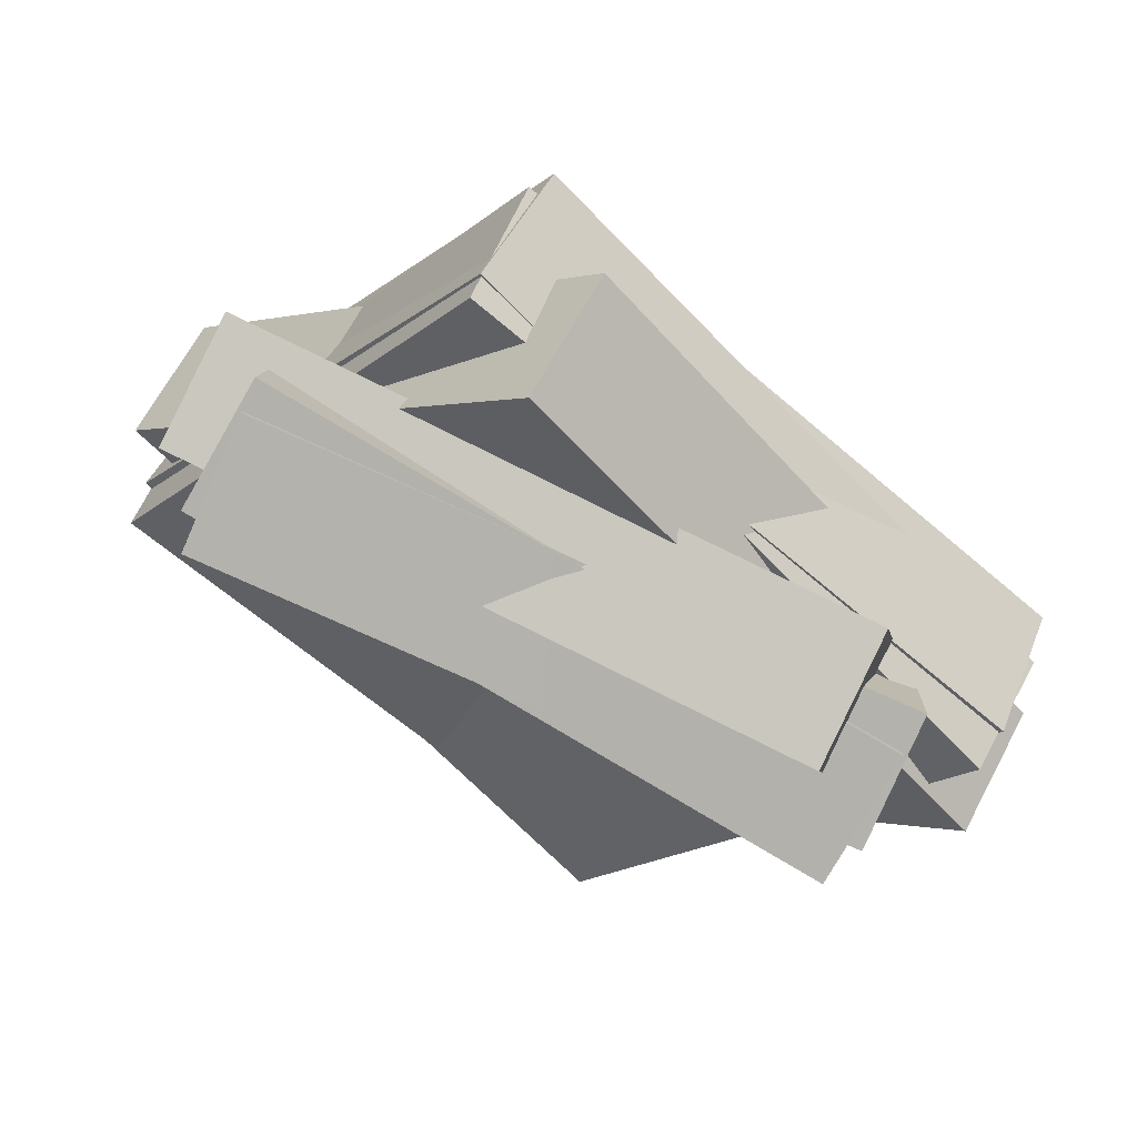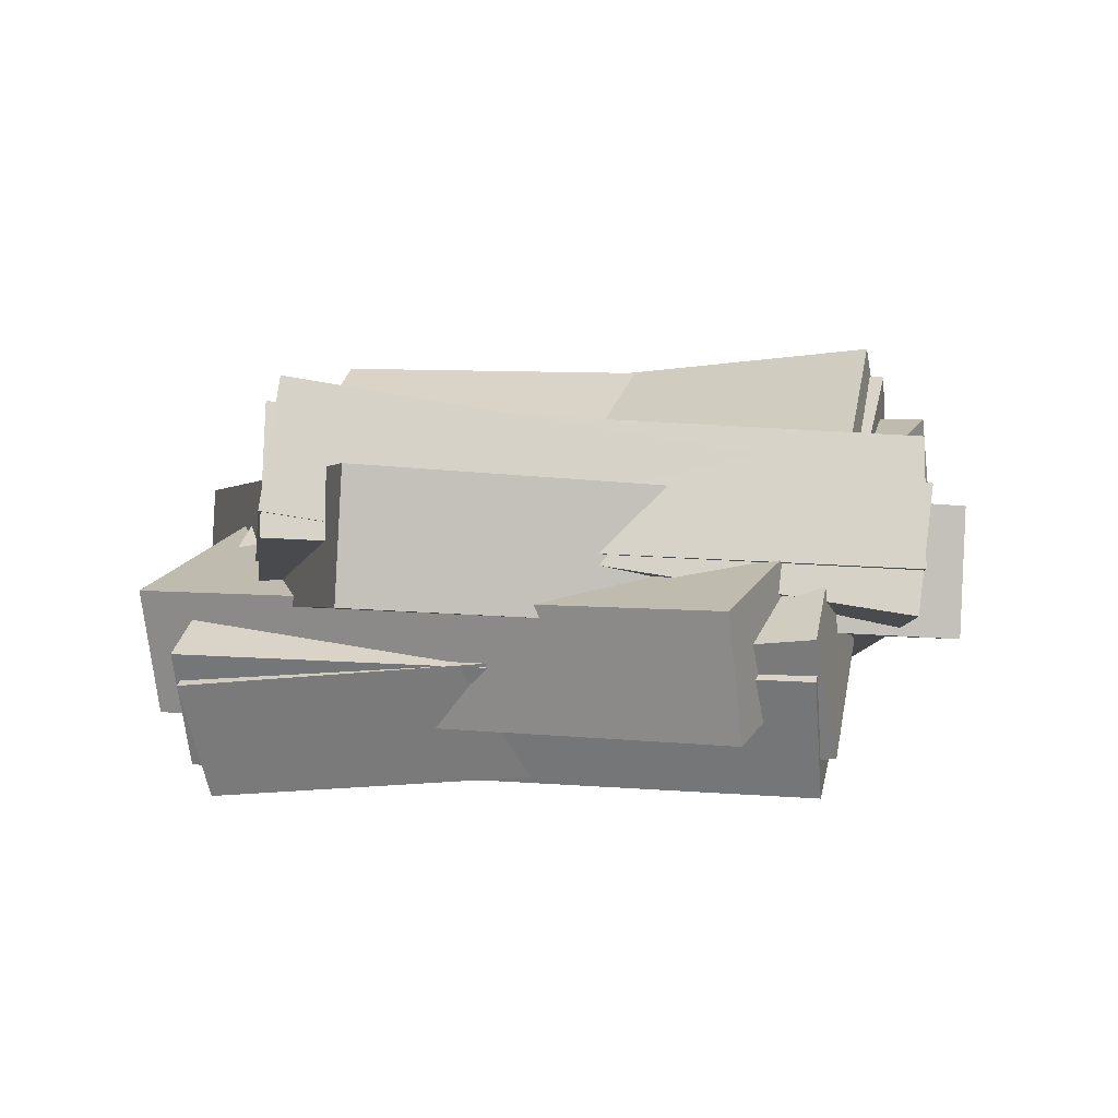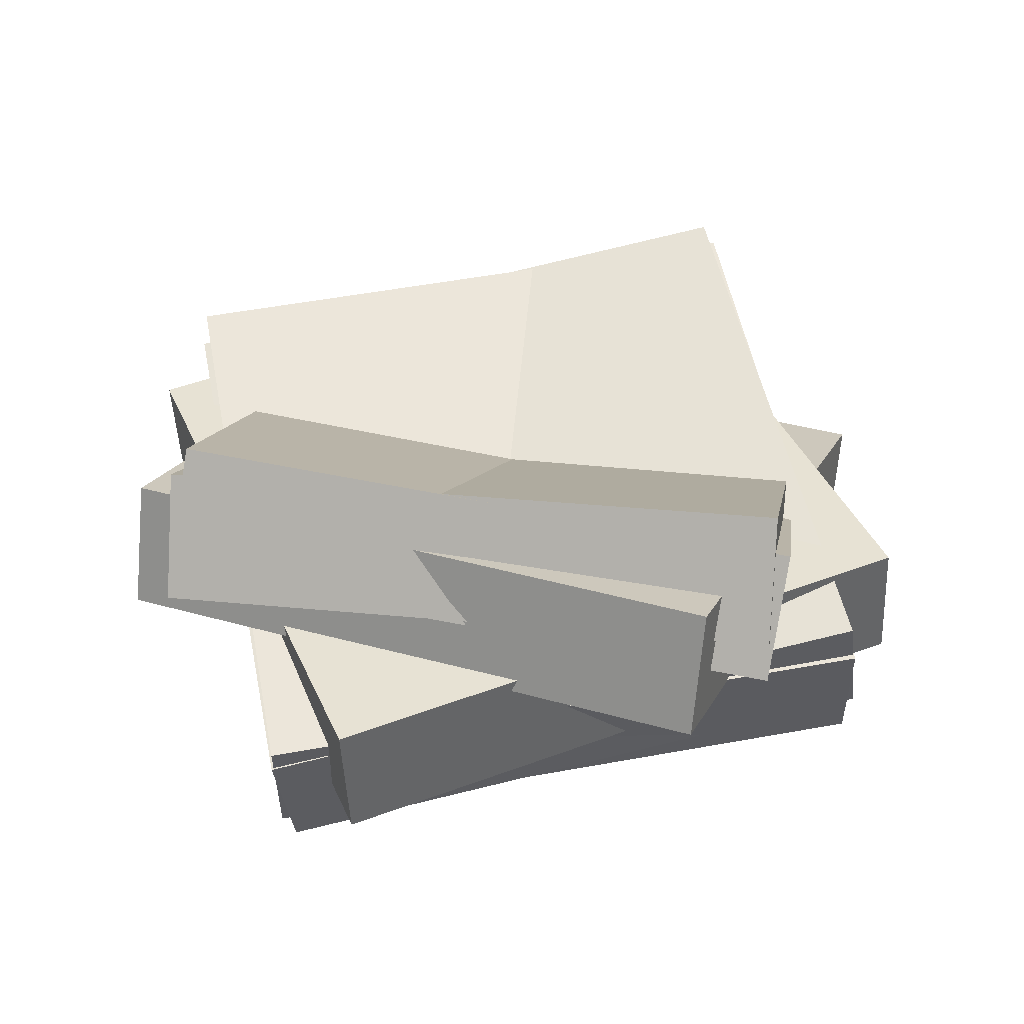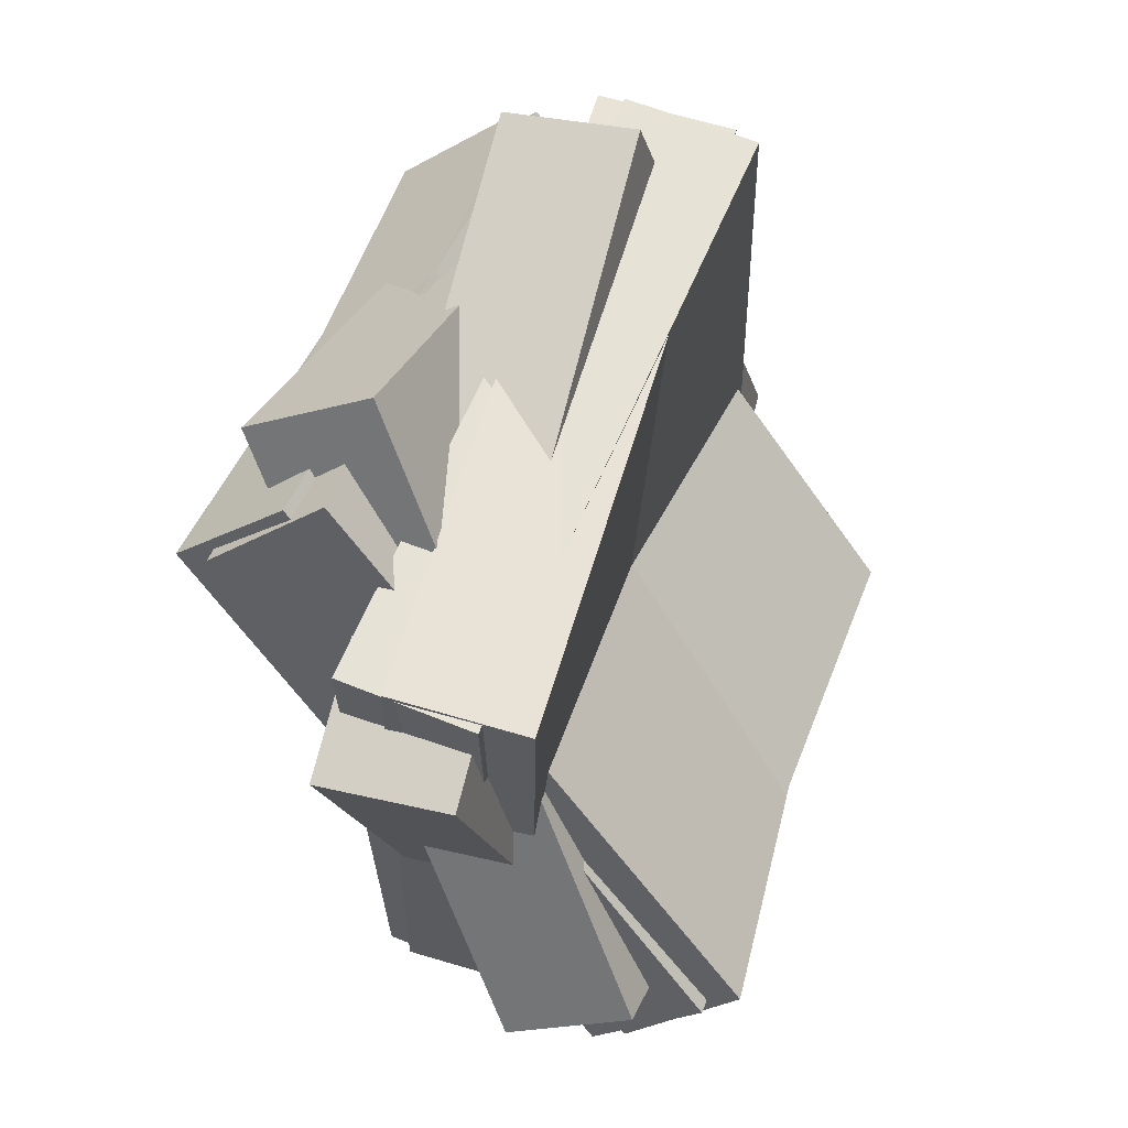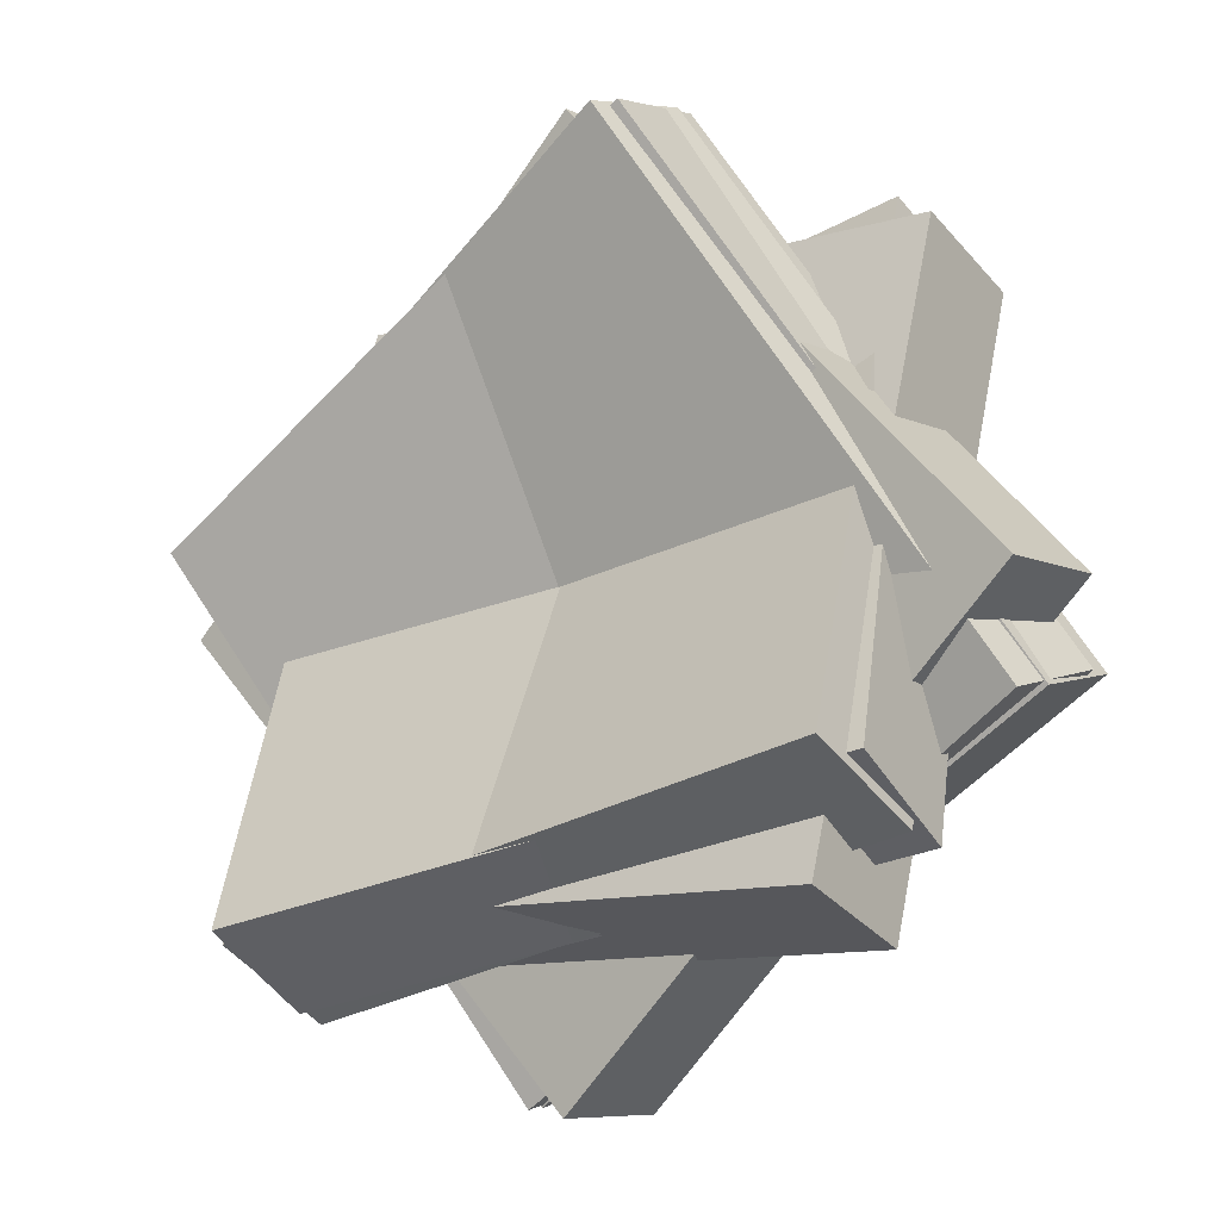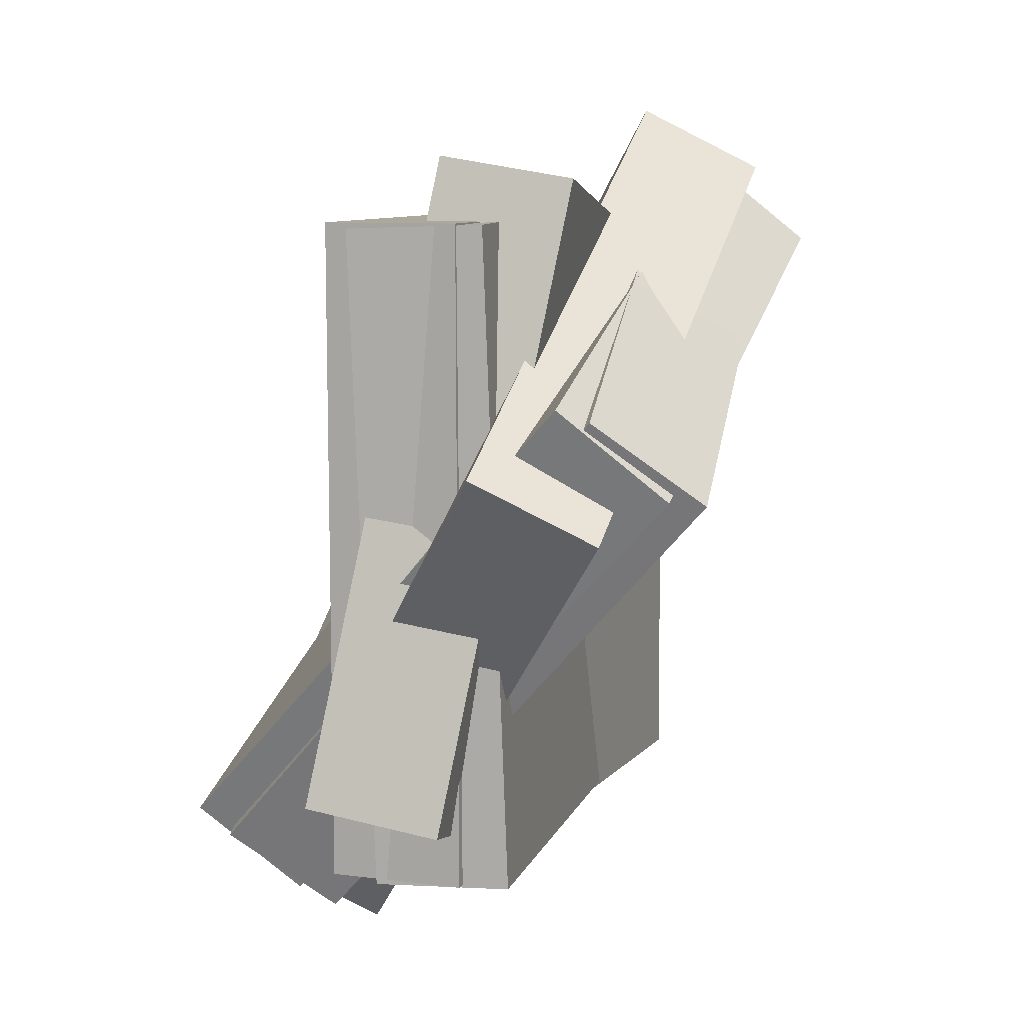
<metadata>
{"format":"obj","ext":"obj","renderer":"f3d","projection":"perspective","resolution":1024,"background":"white","views":[{"elev":65.6,"azim":-155.0,"up":"+Y"},{"elev":-2.4,"azim":-153.8,"up":"+Z"},{"elev":42.1,"azim":22.2,"up":"+Z"},{"elev":28.2,"azim":-73.0,"up":"+Y"},{"elev":-8.5,"azim":34.3,"up":"+Y"},{"elev":43.1,"azim":104.5,"up":"+Y"}]}
</metadata>
<code>
g default
v 3.462 9.604 5.517
v 3.512 9.614 4.508
v 0.06107 13.06 5.387
v 0.1104 13.07 4.377
v -3.393 9.65 5.183
v -3.344 9.66 4.174
v 0.007785 6.195 5.314
v 0.05708 6.205 4.304
g XYZ
f 1 2 4 3
f 3 4 6 5
f 5 6 8 7
f 7 8 2 1
f 2 8 6 4
f 7 1 3 5
g default
v 2.905 8.388 6.39
v 2.955 7.85 5.535
v 1.912 12.38 3.821
v 1.961 11.84 2.967
v -2.837 11.41 4.156
v -2.787 10.88 3.301
v -1.843 7.421 6.724
v -1.794 6.884 5.87
g YZX
f 9 10 12 11
f 11 12 14 13
f 13 14 16 15
f 15 16 10 9
f 10 16 14 12
f 15 9 11 13
g default
v 3.438 8.863 5.012
v 3.375 9.037 4.018
v 0.8226 12.85 5.876
v 0.76 13.03 4.883
v -3.257 10.23 5.673
v -3.32 10.4 4.679
v -0.6418 6.235 4.808
v -0.7045 6.409 3.815
g ZXY
f 17 18 20 19
f 19 20 22 21
f 21 22 24 23
f 23 24 18 17
f 18 24 22 20
f 23 17 19 21
g default
v 3.392 8.819 5.358
v 3.442 9.026 4.37
v 0.7294 12.81 6.062
v 0.7787 13.02 5.074
v -3.323 10.24 5.321
v -3.274 10.45 4.333
v -0.6605 6.246 4.617
v -0.6112 6.453 3.629
g XZY
f 25 26 28 27
f 27 28 30 29
f 29 30 32 31
f 31 32 26 25
f 26 32 30 28
f 31 25 27 29
g default
v 2.757 8.459 6.684
v 2.918 7.935 5.835
v 1.921 12.45 4.059
v 2.083 11.93 3.21
v -2.8 11.33 3.856
v -2.639 10.8 3.007
v -1.965 7.337 6.48
v -1.803 6.813 5.631
g YXZ
f 33 34 36 35
f 35 36 38 37
f 37 38 40 39
f 39 40 34 33
f 34 40 38 36
f 39 33 35 37
g default
v 2.485 7.613 6.286
v 2.534 7.253 5.343
v 2.435 12.14 4.552
v 2.485 11.78 3.609
v -2.416 12.01 4.348
v -2.367 11.65 3.405
v -2.366 7.482 6.082
v -2.317 7.122 5.139
g ZYX
f 41 42 44 43
f 43 44 46 45
f 45 46 48 47
f 47 48 42 41
f 42 48 46 44
f 47 41 43 45

</code>
